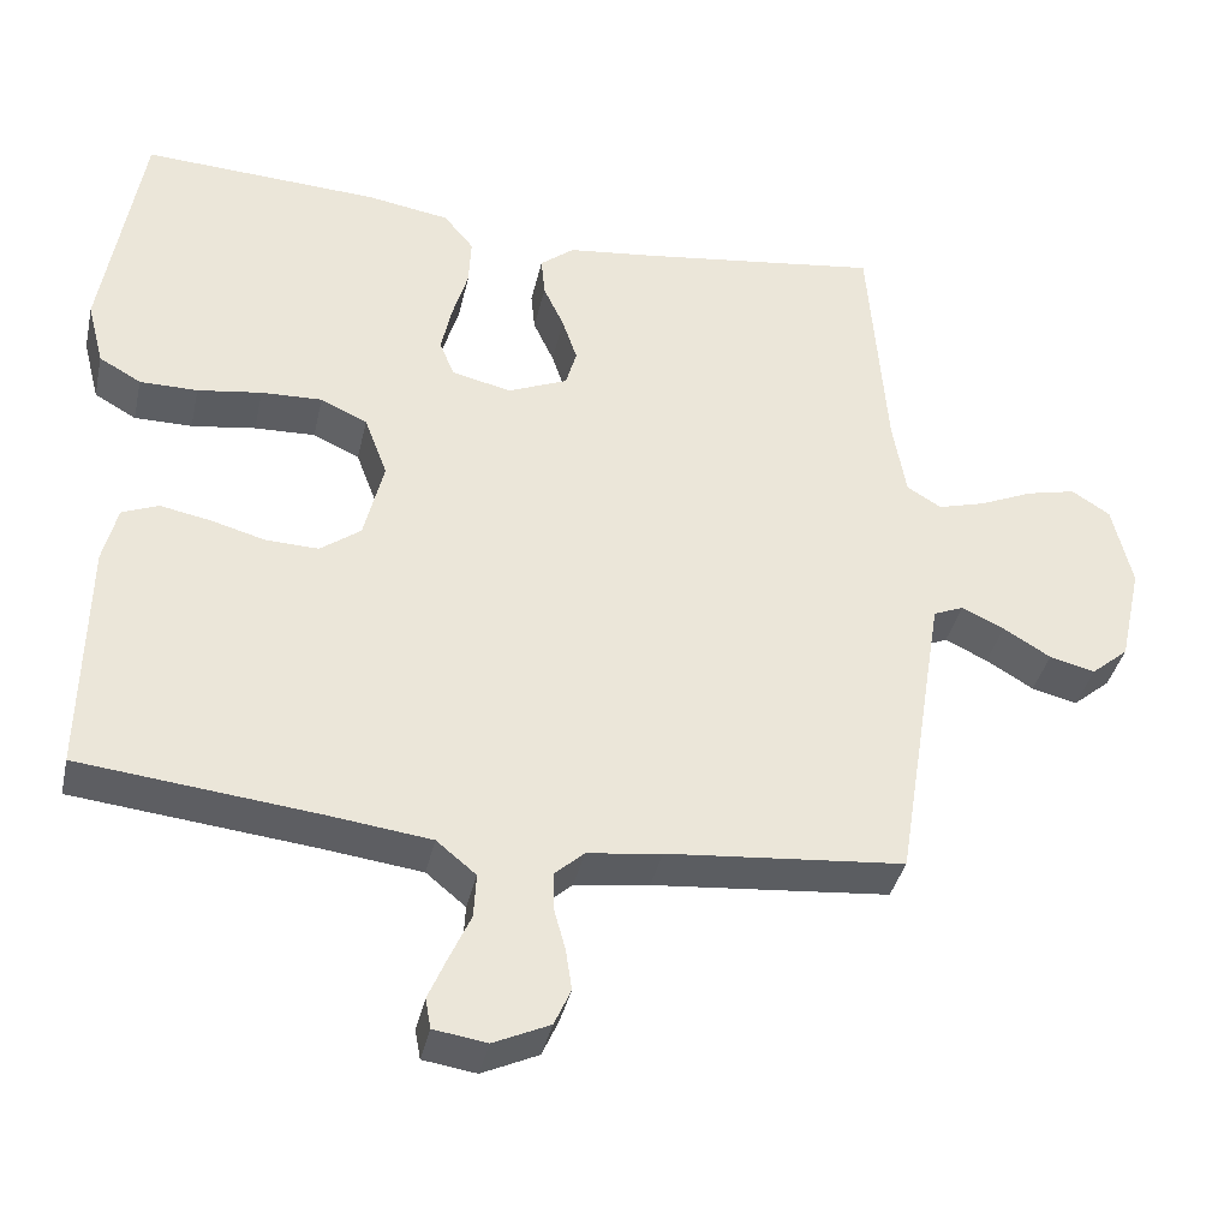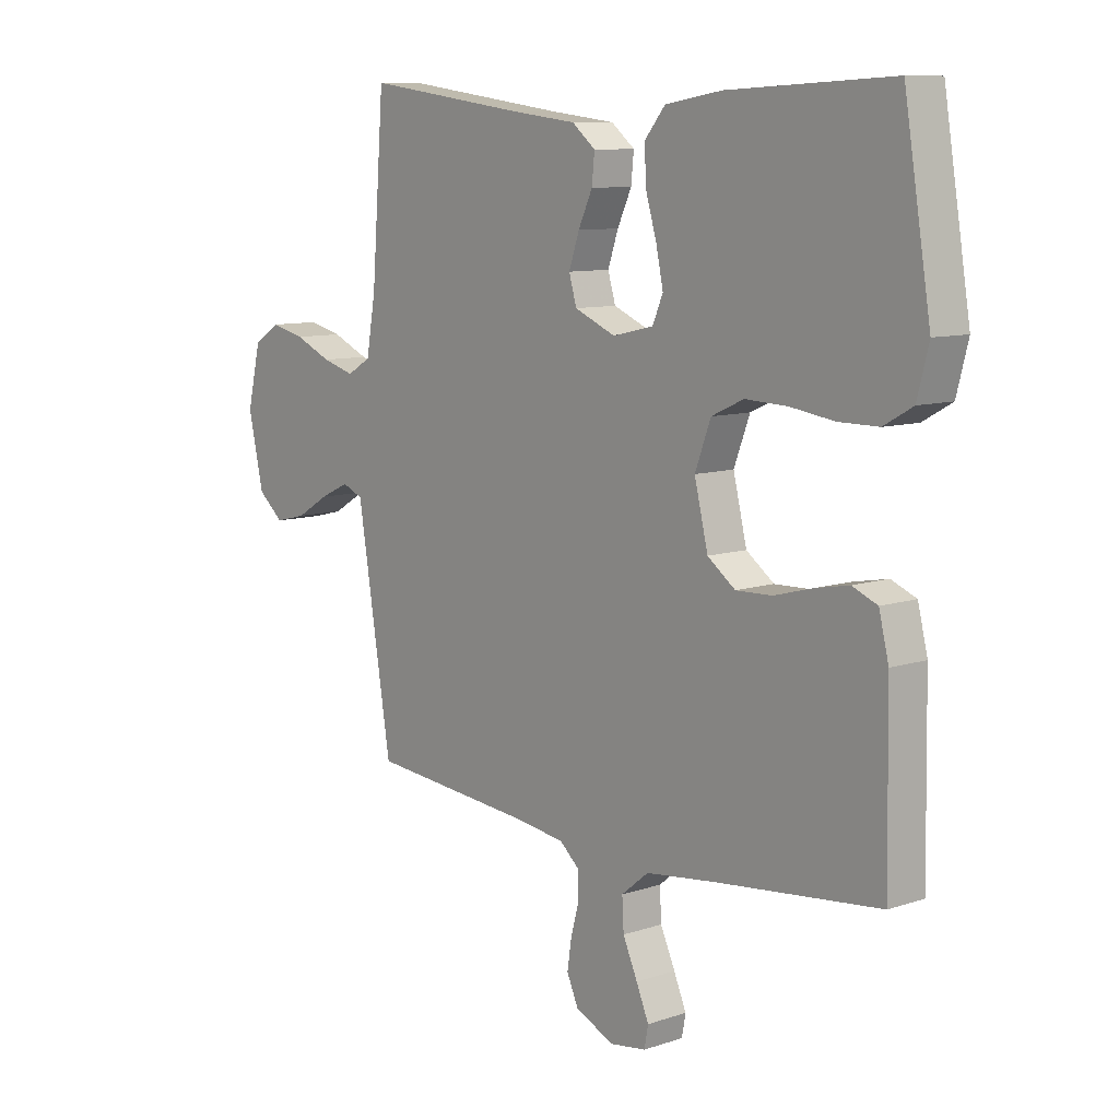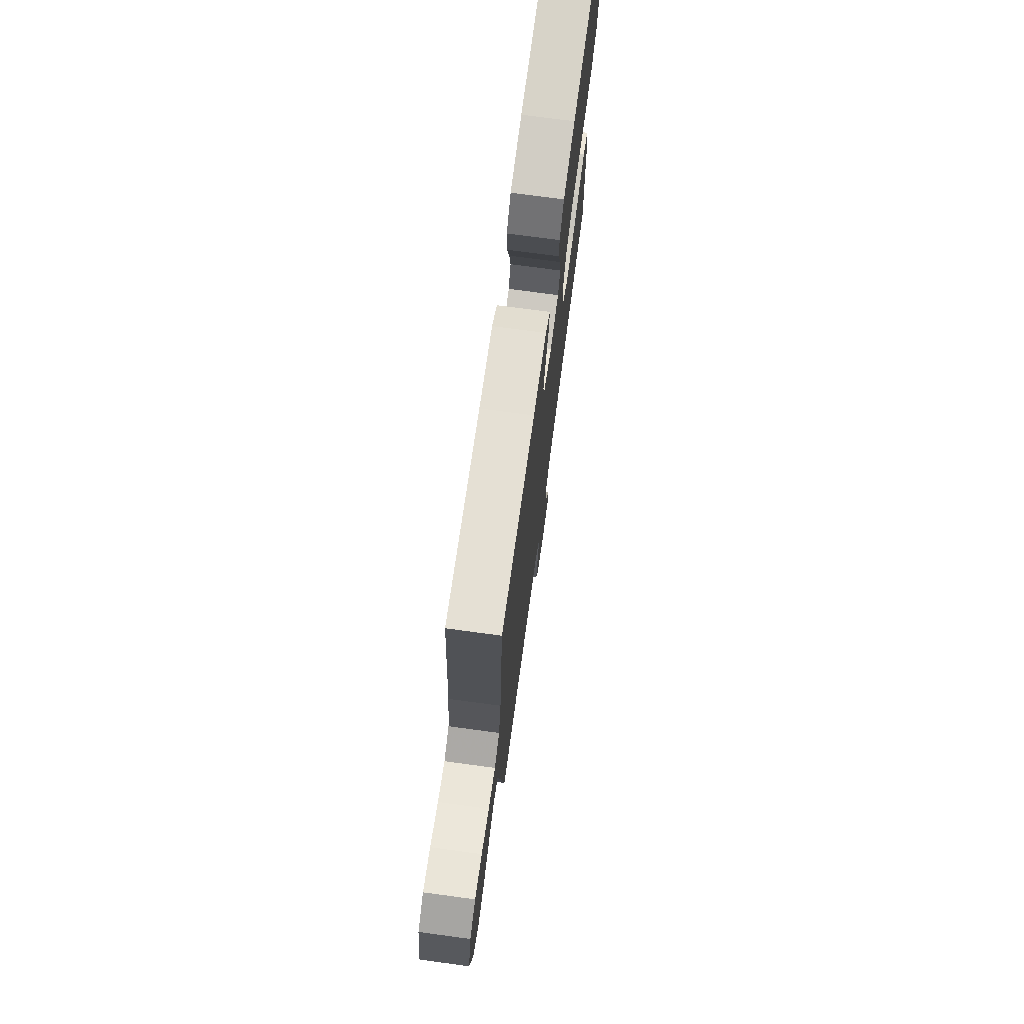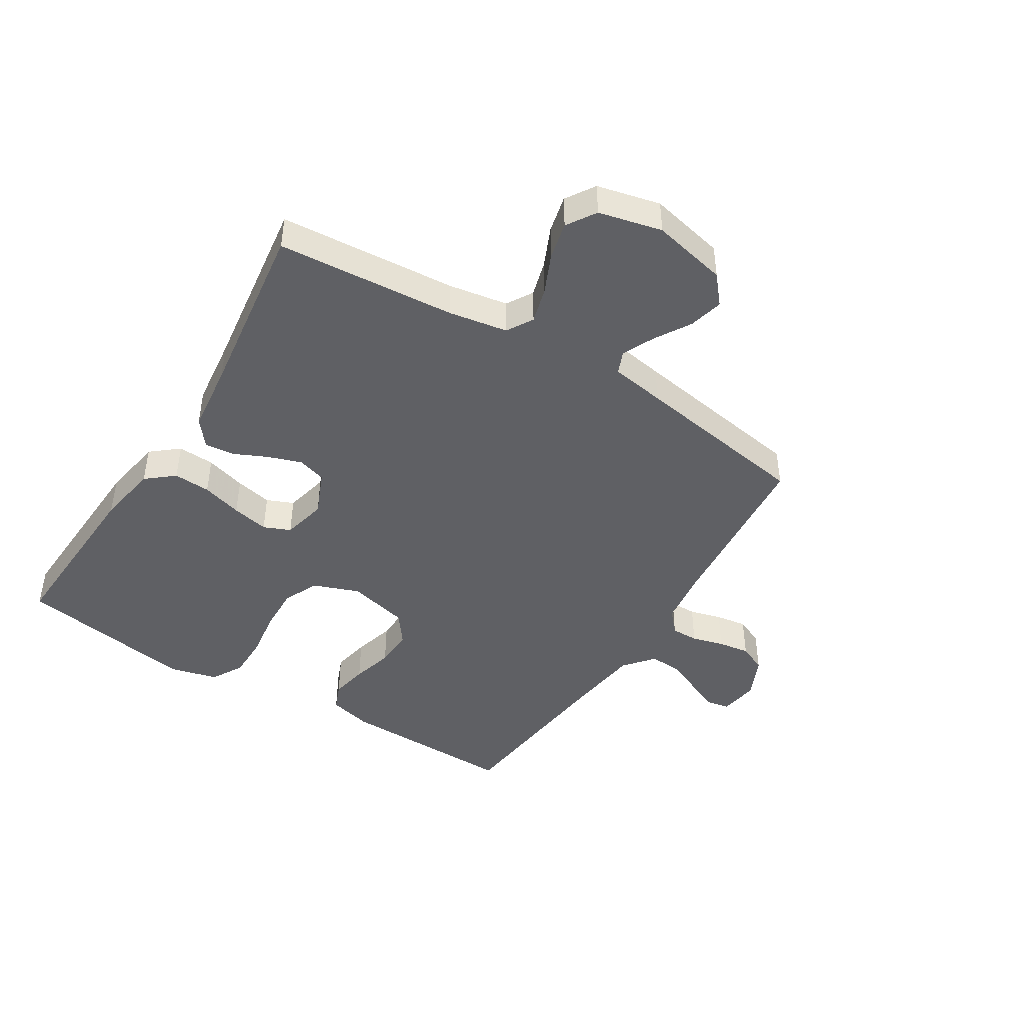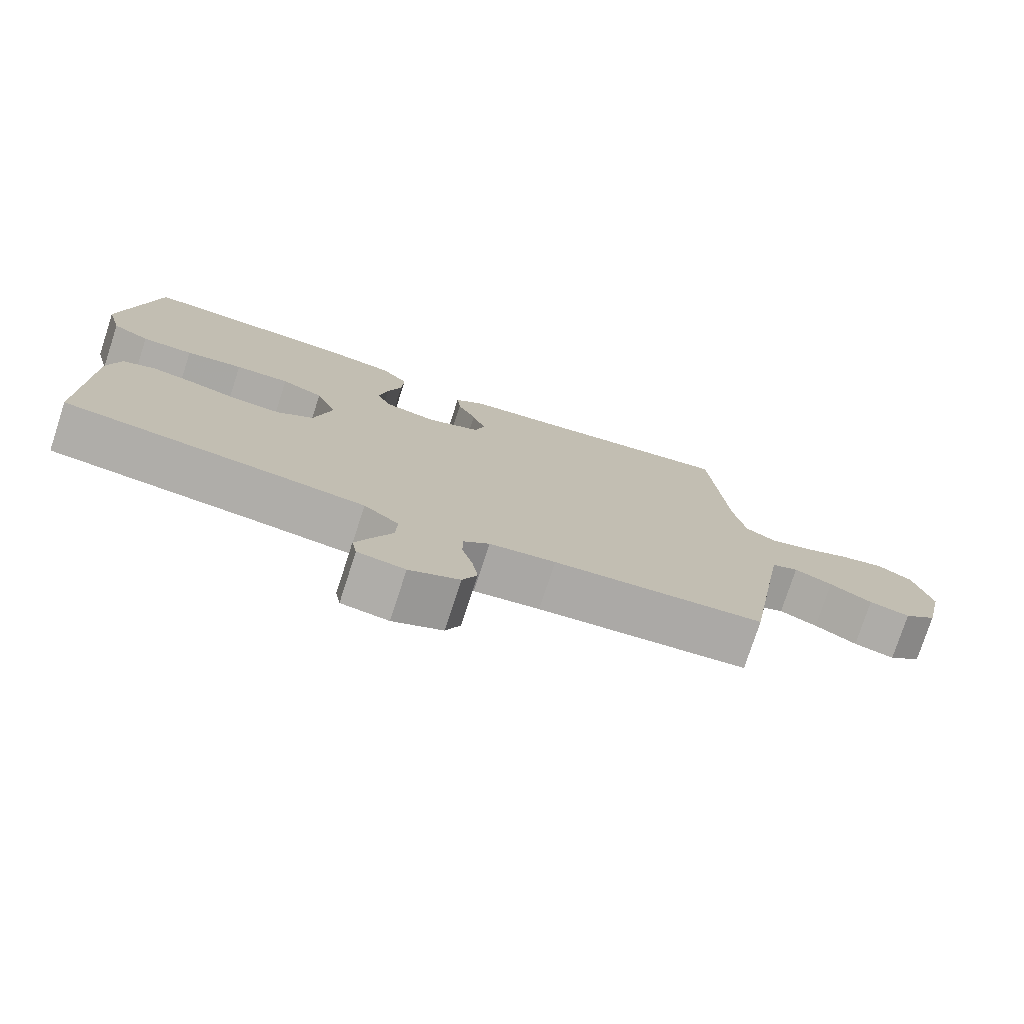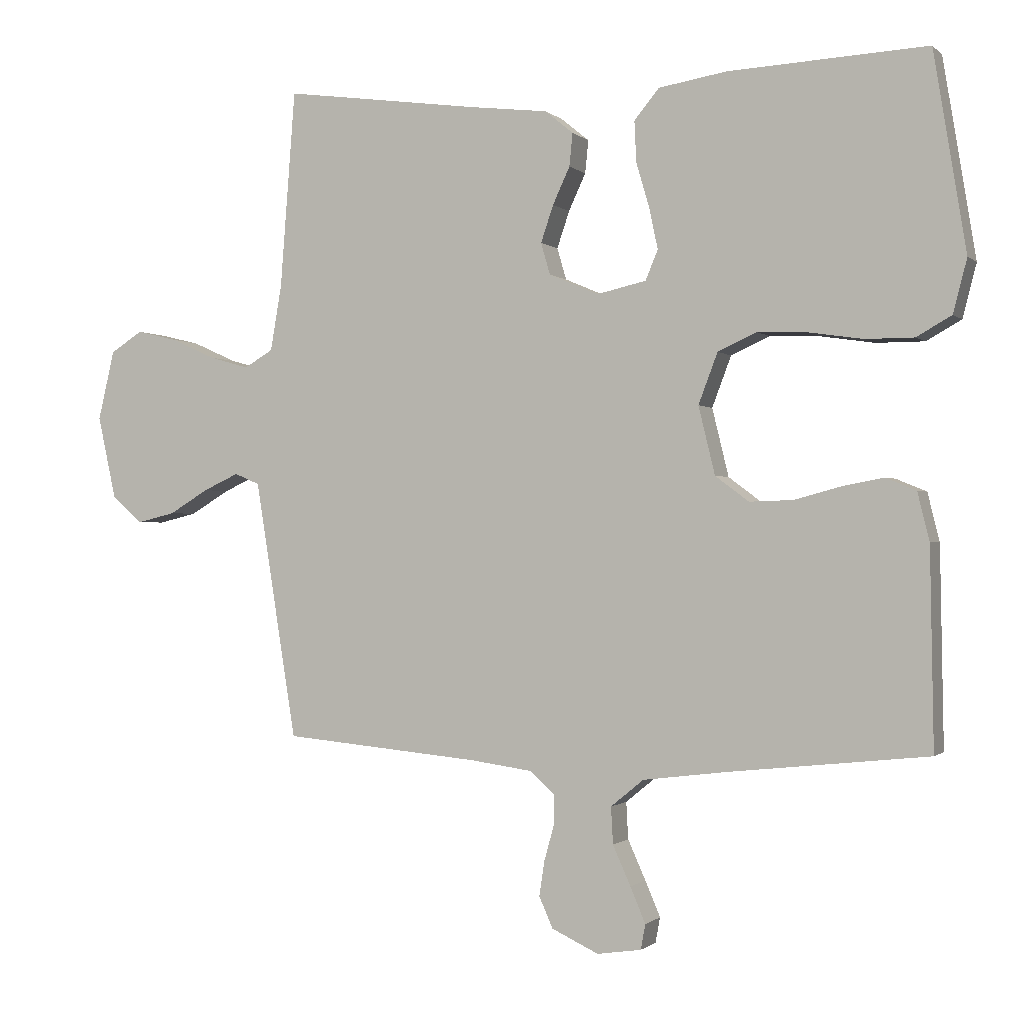
<metadata>
{"format":"obj","ext":"obj","renderer":"f3d","projection":"perspective","resolution":1024,"background":"white","views":[{"elev":-38.0,"azim":-12.5,"up":"+Z"},{"elev":9.5,"azim":-130.9,"up":"+Z"},{"elev":73.4,"azim":97.7,"up":"+Z"},{"elev":-44.5,"azim":58.1,"up":"+Y"},{"elev":-76.8,"azim":-18.0,"up":"+Z"},{"elev":-0.8,"azim":-158.6,"up":"+Z"}]}
</metadata>
<code>
v 0.5 0.07 0.5
v 0.523 0.07 0.2
v 0.54 0.07 0.101
v 0.584 0.07 0.075
v 0.644 0.07 0.092
v 0.711 0.07 0.122
v 0.774 0.07 0.137
v 0.823 0.07 0.106
v 0.848 0.07 0
v 0.82 0.07 -0.127
v 0.773 0.07 -0.167
v 0.715 0.07 -0.153
v 0.655 0.07 -0.117
v 0.601 0.07 -0.092
v 0.563 0.07 -0.108
v 0.548 0.07 -0.2
v 0.5 0.07 -0.5
v 0.2 0.07 -0.528
v 0.106 0.07 -0.541
v 0.069 0.07 -0.574
v 0.069 0.07 -0.62
v 0.084 0.07 -0.674
v 0.092 0.07 -0.727
v 0.071 0.07 -0.774
v 0 0.07 -0.807
v -0.067 0.07 -0.797
v -0.074 0.07 -0.759
v -0.051 0.07 -0.705
v -0.024 0.07 -0.645
v -0.021 0.07 -0.589
v -0.071 0.07 -0.548
v -0.2 0.07 -0.532
v -0.5 0.07 -0.5
v -0.495 0.07 -0.2
v -0.477 0.07 -0.127
v -0.431 0.07 -0.108
v -0.368 0.07 -0.12
v -0.298 0.07 -0.139
v -0.232 0.07 -0.141
v -0.181 0.07 -0.103
v -0.156 0.07 0
v -0.185 0.07 0.077
v -0.244 0.07 0.104
v -0.321 0.07 0.101
v -0.402 0.07 0.089
v -0.475 0.07 0.089
v -0.528 0.07 0.119
v -0.549 0.07 0.2
v -0.5 0.07 0.5
v -0.2 0.07 0.485
v -0.096 0.07 0.468
v -0.058 0.07 0.422
v -0.061 0.07 0.36
v -0.081 0.07 0.292
v -0.094 0.07 0.23
v -0.075 0.07 0.185
v 0 0.07 0.168
v 0.075 0.07 0.2
v 0.089 0.07 0.248
v 0.07 0.07 0.304
v 0.044 0.07 0.36
v 0.039 0.07 0.41
v 0.082 0.07 0.445
v 0.2 0.07 0.459
v 0.5 0 0.5
v 0.523 0 0.2
v 0.54 0 0.101
v 0.584 0 0.075
v 0.644 0 0.092
v 0.711 0 0.122
v 0.774 0 0.137
v 0.823 0 0.106
v 0.848 0 0
v 0.82 0 -0.127
v 0.773 0 -0.167
v 0.715 0 -0.153
v 0.655 0 -0.117
v 0.601 0 -0.092
v 0.563 0 -0.108
v 0.548 0 -0.2
v 0.5 0 -0.5
v 0.2 0 -0.528
v 0.106 0 -0.541
v 0.069 0 -0.574
v 0.069 0 -0.62
v 0.084 0 -0.674
v 0.092 0 -0.727
v 0.071 0 -0.774
v 0 0 -0.807
v -0.067 0 -0.797
v -0.074 0 -0.759
v -0.051 0 -0.705
v -0.024 0 -0.645
v -0.021 0 -0.589
v -0.071 0 -0.548
v -0.2 0 -0.532
v -0.5 0 -0.5
v -0.495 0 -0.2
v -0.477 0 -0.127
v -0.431 0 -0.108
v -0.368 0 -0.12
v -0.298 0 -0.139
v -0.232 0 -0.141
v -0.181 0 -0.103
v -0.156 0 0
v -0.185 0 0.077
v -0.244 0 0.104
v -0.321 0 0.101
v -0.402 0 0.089
v -0.475 0 0.089
v -0.528 0 0.119
v -0.549 0 0.2
v -0.5 0 0.5
v -0.2 0 0.485
v -0.096 0 0.468
v -0.058 0 0.422
v -0.061 0 0.36
v -0.081 0 0.292
v -0.094 0 0.23
v -0.075 0 0.185
v 0 0 0.168
v 0.075 0 0.2
v 0.089 0 0.248
v 0.07 0 0.304
v 0.044 0 0.36
v 0.039 0 0.41
v 0.082 0 0.445
v 0.2 0 0.459
f 62 63 64
f 61 62 64
f 60 61 64
f 64 1 2
f 60 64 2
f 59 60 2
f 58 59 2 3
f 57 58 3 4
f 52 53 54
f 51 52 54
f 50 51 54
f 49 50 54
f 48 49 54
f 47 48 54
f 46 47 54
f 45 46 54
f 44 45 54
f 43 44 54 55
f 42 43 55 56
f 36 37 38
f 35 36 38
f 34 35 38
f 33 34 38
f 32 33 38
f 31 32 38 39
f 30 31 39 40
f 27 28 29
f 26 27 29
f 25 26 29
f 24 25 29
f 23 24 29
f 22 23 29
f 21 22 29
f 20 21 29 30
f 30 40 41
f 20 30 41
f 19 20 41
f 16 17 18
f 42 56 57
f 41 42 57
f 19 41 57
f 18 19 57
f 16 18 57
f 15 16 57
f 11 12 13
f 10 11 13
f 9 10 13
f 8 9 13
f 7 8 13
f 6 7 13
f 5 6 13
f 14 15 57 4
f 4 5 13 14
f 128 127 126
f 128 126 125
f 128 125 124
f 66 65 128
f 66 128 124
f 66 124 123
f 67 66 123 122
f 68 67 122 121
f 118 117 116
f 118 116 115
f 118 115 114
f 118 114 113
f 118 113 112
f 118 112 111
f 118 111 110
f 118 110 109
f 118 109 108
f 119 118 108 107
f 120 119 107 106
f 102 101 100
f 102 100 99
f 102 99 98
f 102 98 97
f 102 97 96
f 103 102 96 95
f 104 103 95 94
f 93 92 91
f 93 91 90
f 93 90 89
f 93 89 88
f 93 88 87
f 93 87 86
f 93 86 85
f 94 93 85 84
f 105 104 94
f 105 94 84
f 105 84 83
f 82 81 80
f 121 120 106
f 121 106 105
f 121 105 83
f 121 83 82
f 121 82 80
f 121 80 79
f 77 76 75
f 77 75 74
f 77 74 73
f 77 73 72
f 77 72 71
f 77 71 70
f 77 70 69
f 68 121 79 78
f 78 77 69 68
f 1 65 66 2
f 2 66 67 3
f 3 67 68 4
f 4 68 69 5
f 5 69 70 6
f 6 70 71 7
f 7 71 72 8
f 8 72 73 9
f 9 73 74 10
f 10 74 75 11
f 11 75 76 12
f 12 76 77 13
f 13 77 78 14
f 14 78 79 15
f 15 79 80 16
f 16 80 81 17
f 17 81 82 18
f 18 82 83 19
f 19 83 84 20
f 20 84 85 21
f 21 85 86 22
f 22 86 87 23
f 23 87 88 24
f 24 88 89 25
f 25 89 90 26
f 26 90 91 27
f 27 91 92 28
f 28 92 93 29
f 29 93 94 30
f 30 94 95 31
f 31 95 96 32
f 32 96 97 33
f 33 97 98 34
f 34 98 99 35
f 35 99 100 36
f 36 100 101 37
f 37 101 102 38
f 38 102 103 39
f 39 103 104 40
f 40 104 105 41
f 41 105 106 42
f 42 106 107 43
f 43 107 108 44
f 44 108 109 45
f 45 109 110 46
f 46 110 111 47
f 47 111 112 48
f 48 112 113 49
f 49 113 114 50
f 50 114 115 51
f 51 115 116 52
f 52 116 117 53
f 53 117 118 54
f 54 118 119 55
f 55 119 120 56
f 56 120 121 57
f 57 121 122 58
f 58 122 123 59
f 59 123 124 60
f 60 124 125 61
f 61 125 126 62
f 62 126 127 63
f 63 127 128 64
f 64 128 65 1

</code>
